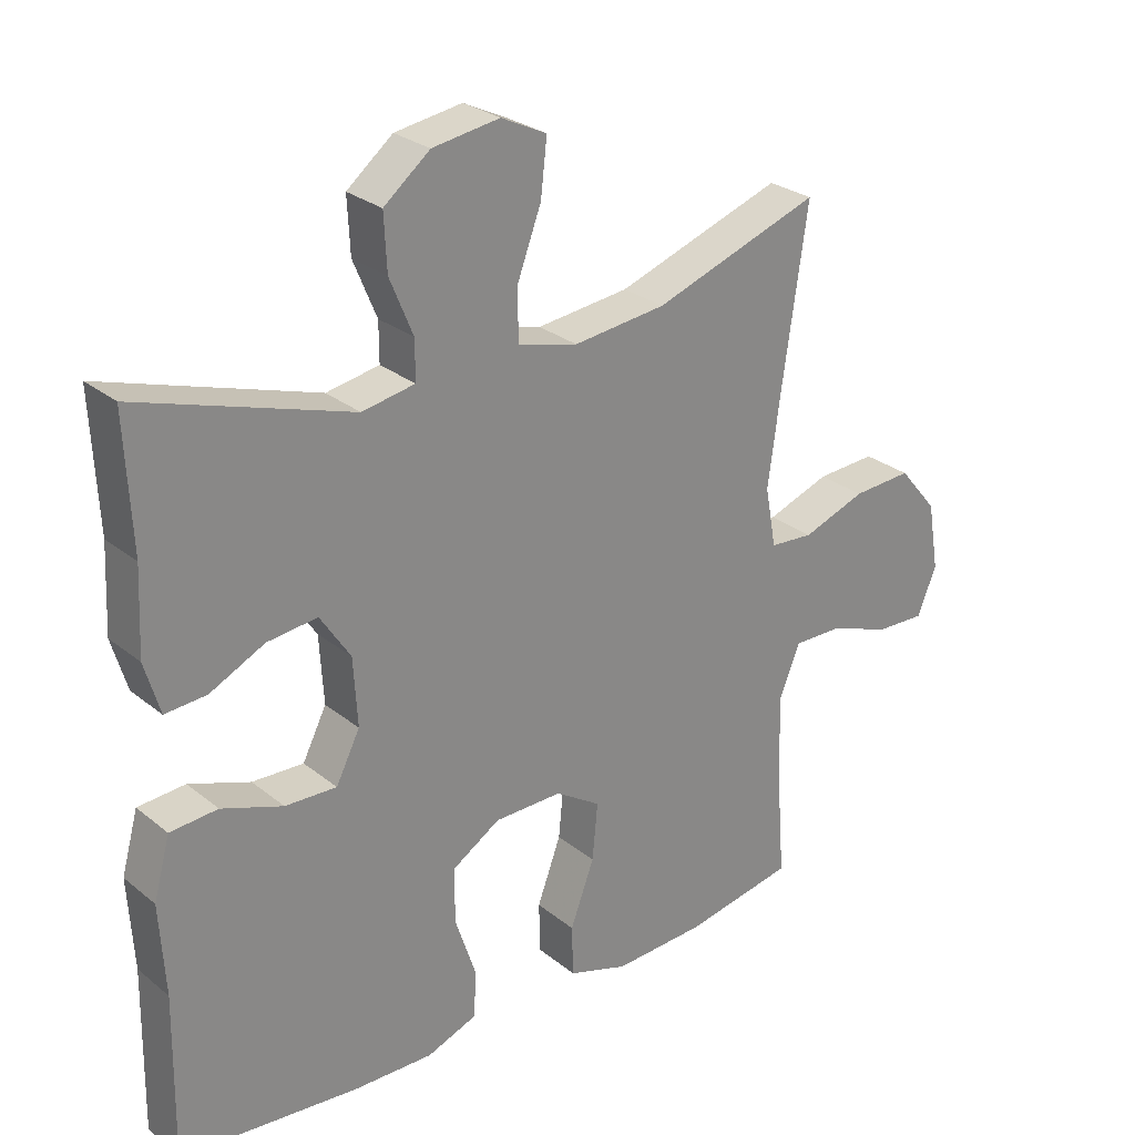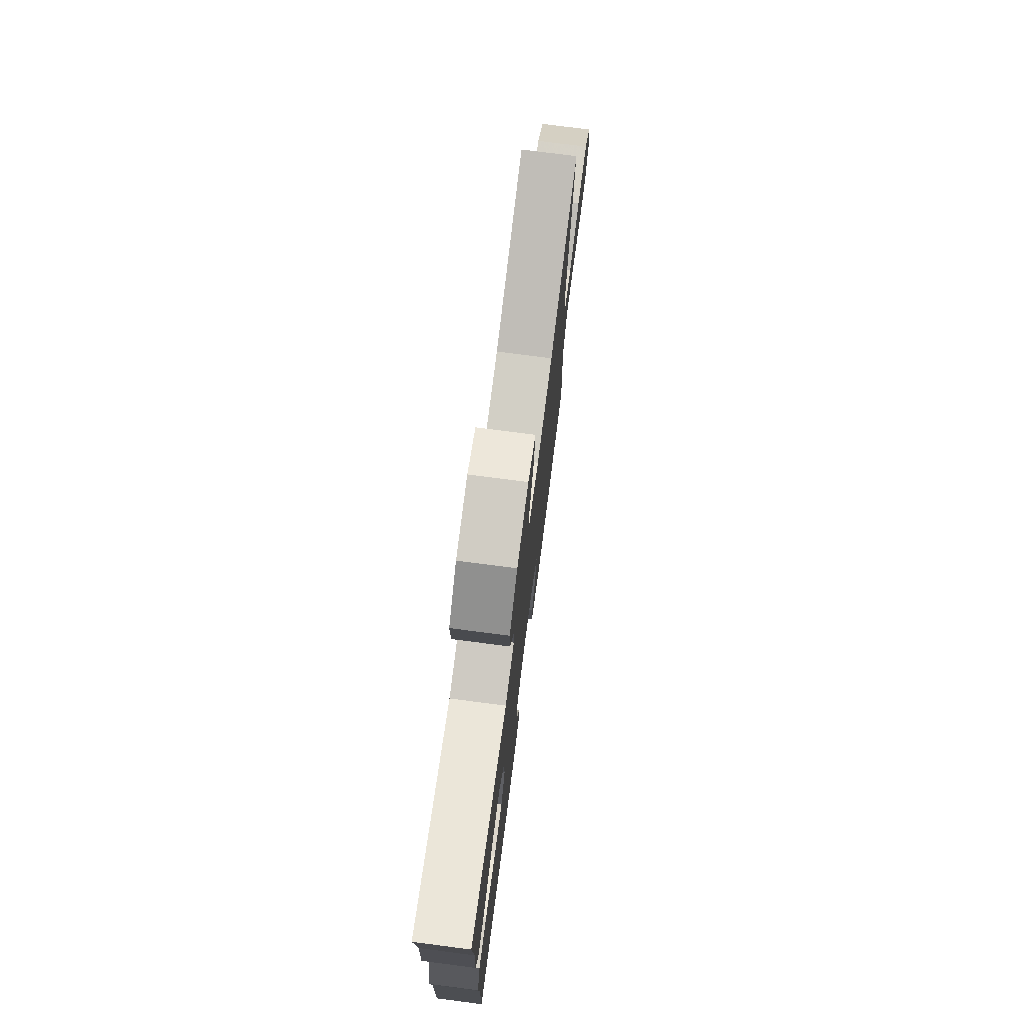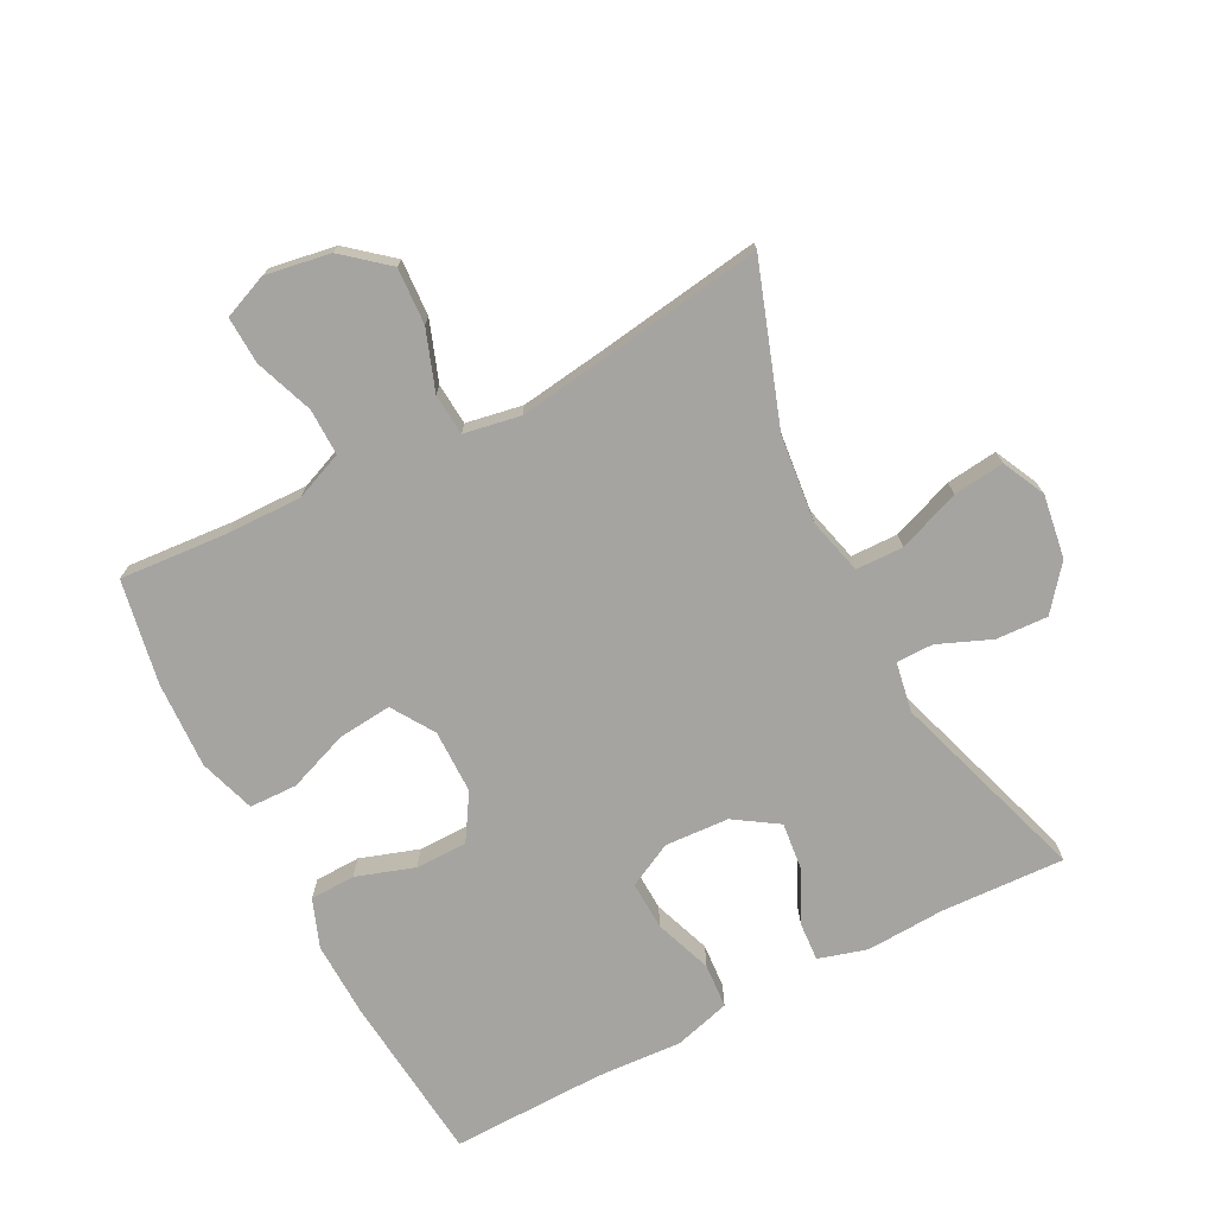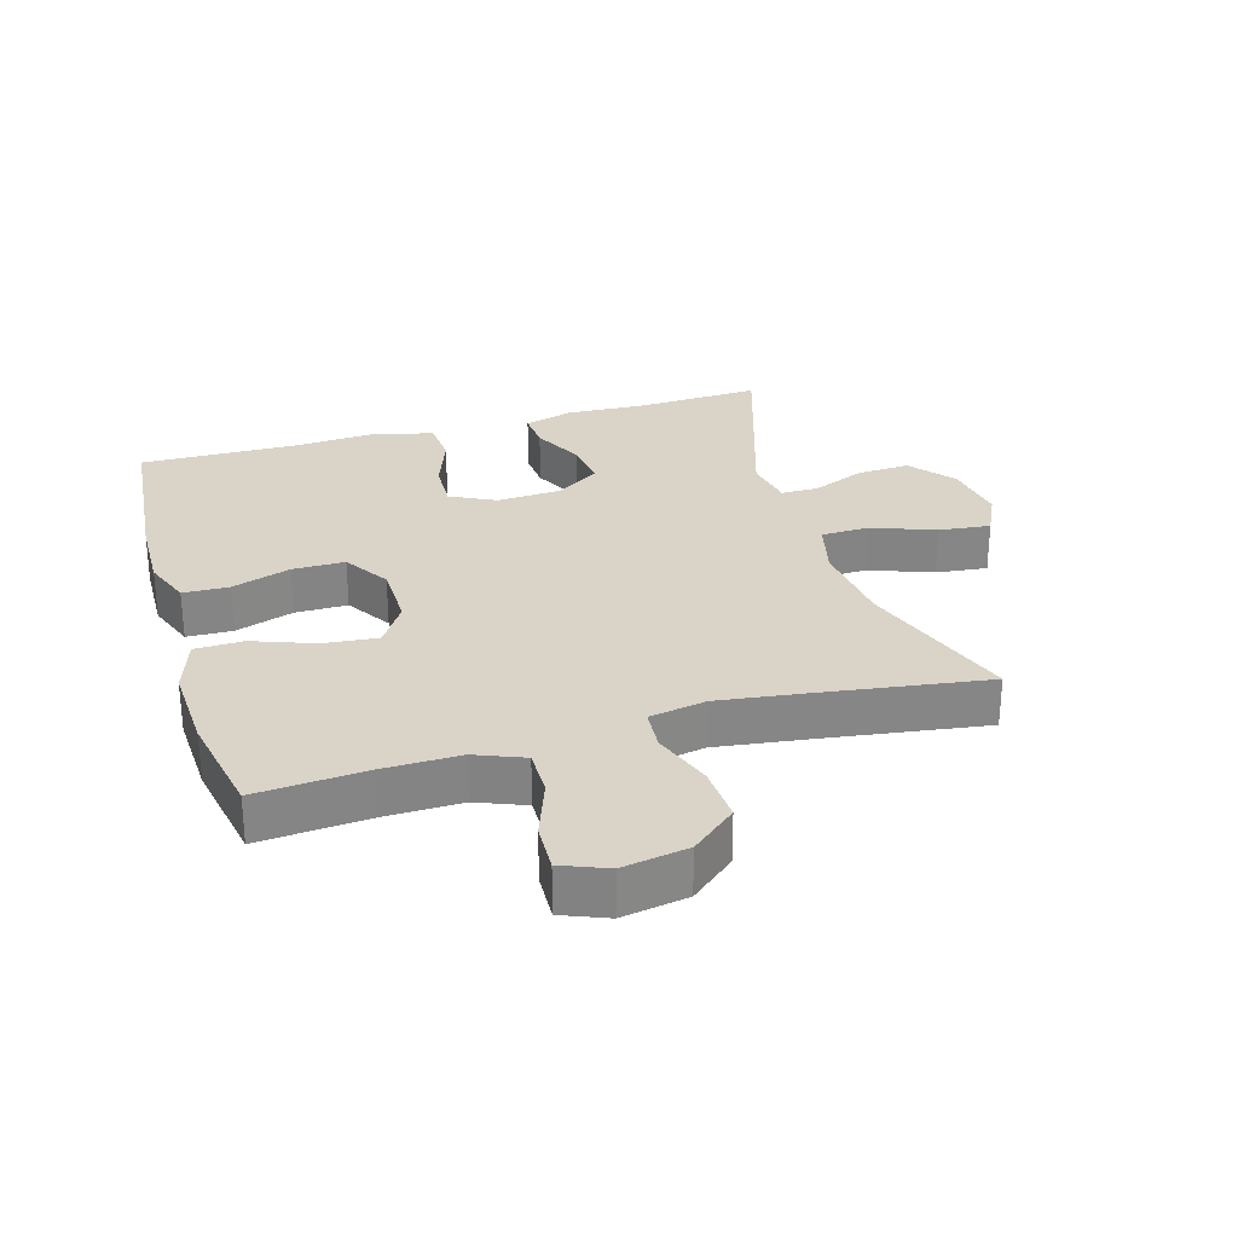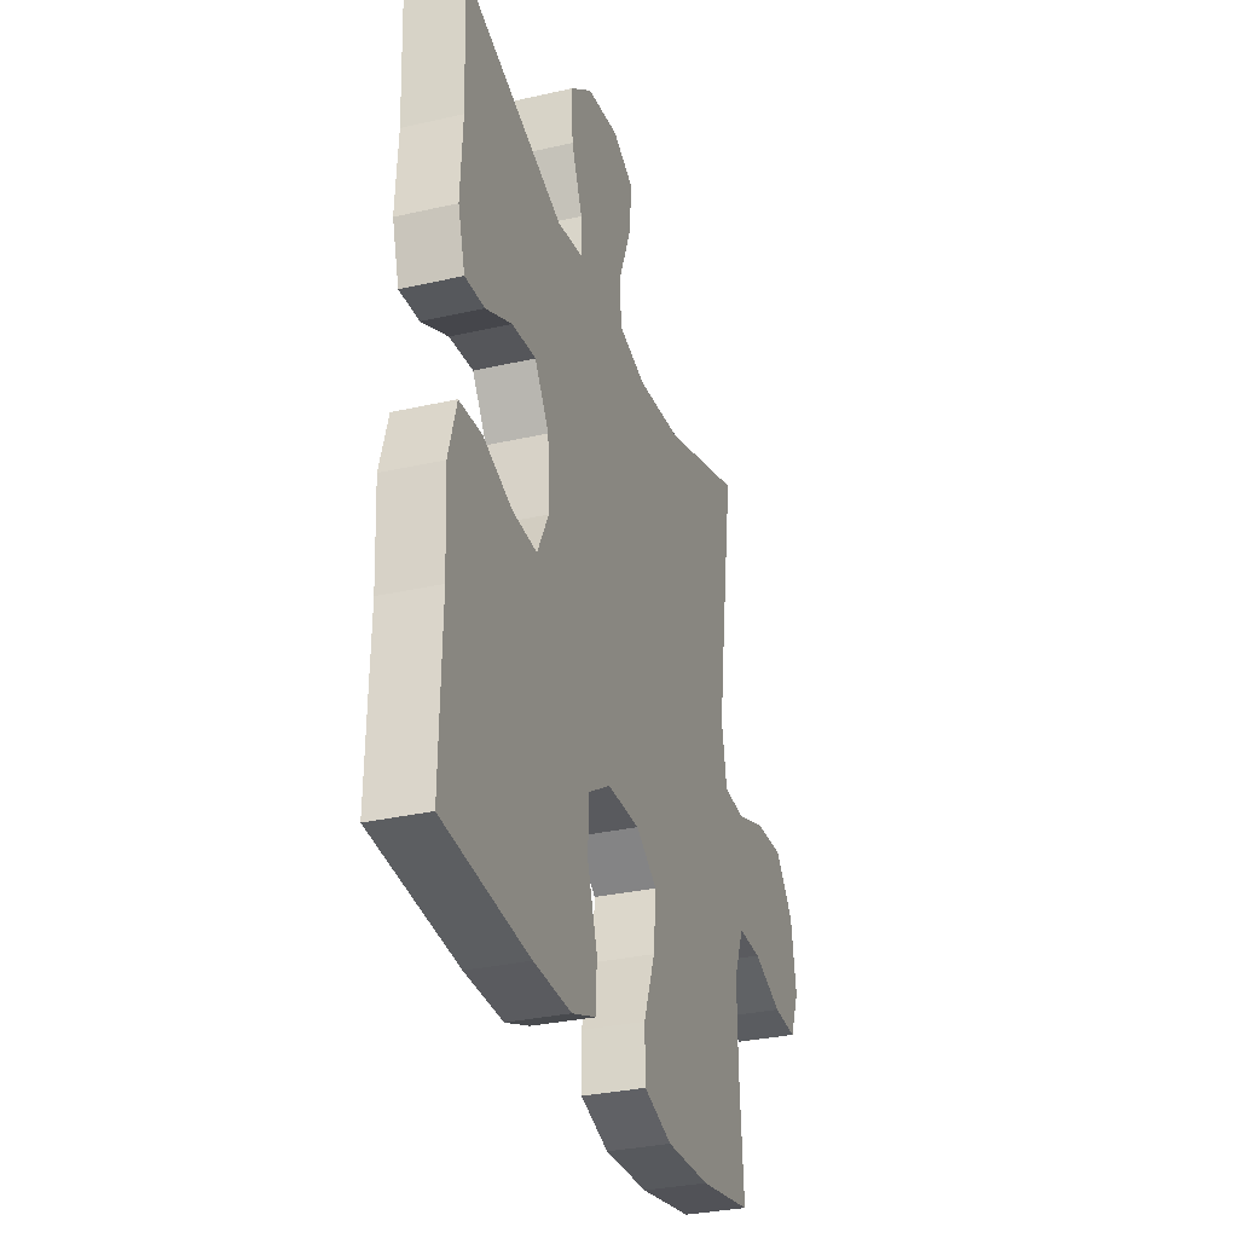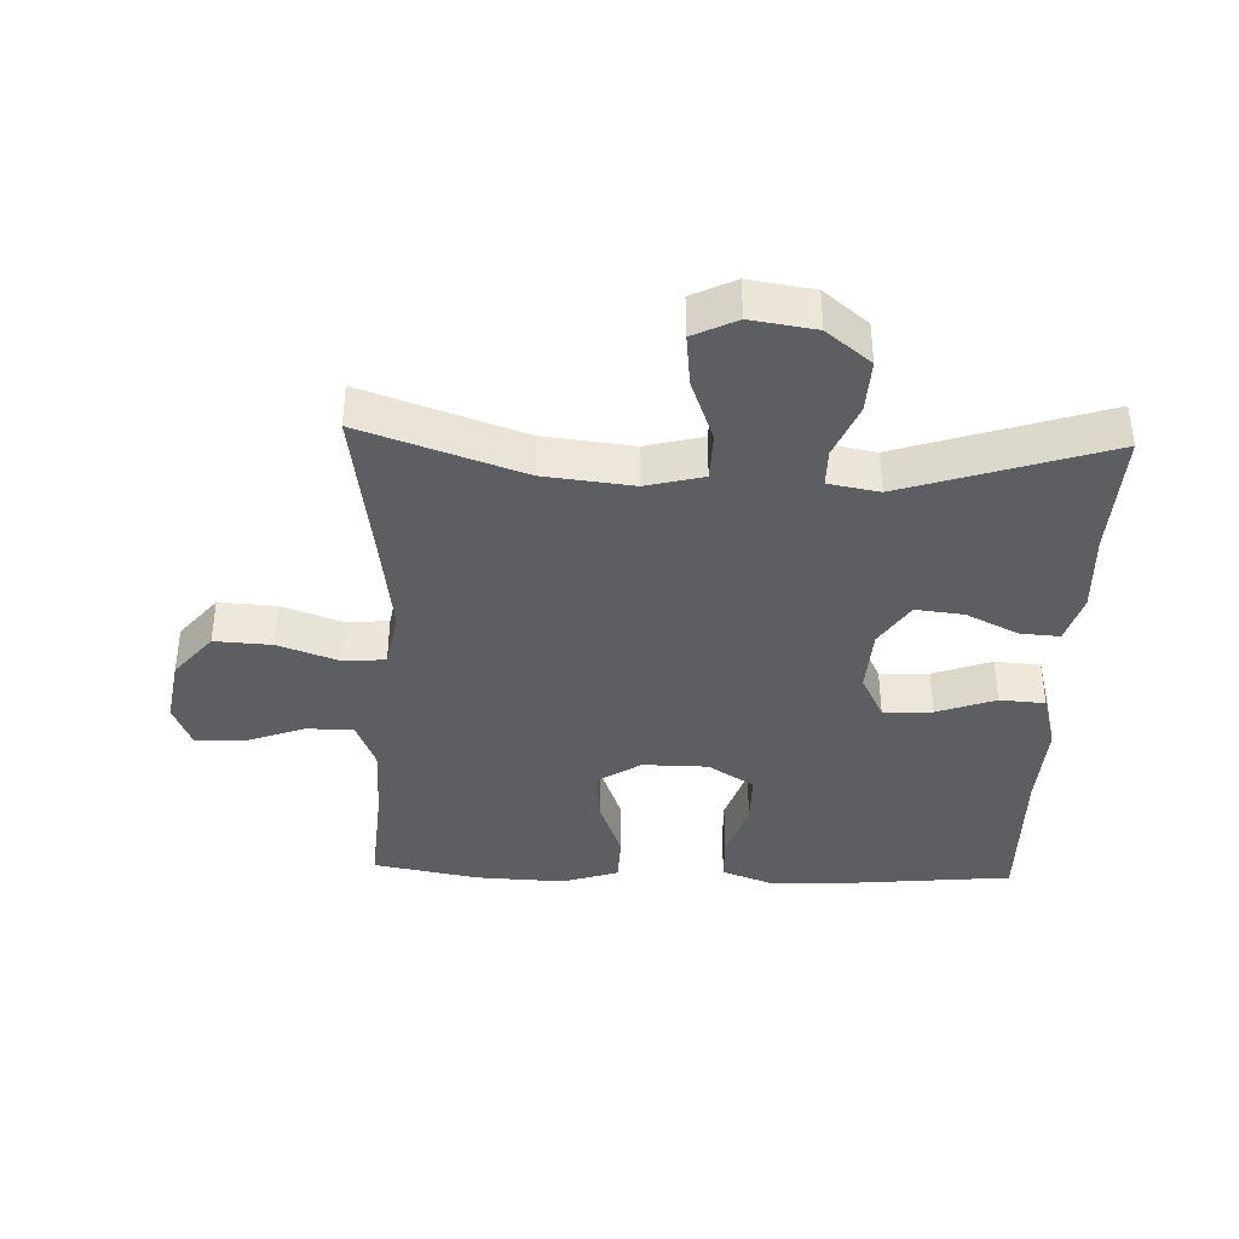
<metadata>
{"format":"obj","ext":"obj","renderer":"f3d","projection":"perspective","resolution":1024,"background":"white","views":[{"elev":27.2,"azim":140.7,"up":"+Z"},{"elev":75.2,"azim":97.4,"up":"+Z"},{"elev":-73.4,"azim":-62.5,"up":"+Y"},{"elev":28.4,"azim":-106.5,"up":"+Y"},{"elev":-32.0,"azim":107.7,"up":"+Z"},{"elev":-38.9,"azim":-2.1,"up":"+Y"}]}
</metadata>
<code>
v -0.5 0.07 -0.5
v -0.487 0.07 -0.333
v -0.485 0.07 -0.216
v -0.515 0.07 -0.142
v -0.587 0.07 -0.143
v -0.677 0.07 -0.176
v -0.75 0.07 -0.179
v -0.778 0.07 -0.11
v -0.761 0.07 -0.01
v -0.704 0.07 0.058
v -0.617 0.07 0.053
v -0.525 0.07 0.02
v -0.461 0.07 0.025
v -0.445 0.07 0.112
v -0.463 0.07 0.245
v -0.5 0.07 0.5
v -0.257 0.07 0.416
v -0.122 0.07 0.401
v -0.035 0.07 0.423
v -0.033 0.07 0.496
v -0.069 0.07 0.592
v -0.078 0.07 0.671
v -0.012 0.07 0.703
v 0.086 0.07 0.688
v 0.153 0.07 0.634
v 0.149 0.07 0.554
v 0.115 0.07 0.472
v 0.115 0.07 0.415
v 0.192 0.07 0.401
v 0.5 0.07 0.5
v 0.491 0.07 0.309
v 0.497 0.07 0.187
v 0.475 0.07 0.112
v 0.415 0.07 0.116
v 0.335 0.07 0.155
v 0.262 0.07 0.163
v 0.218 0.07 0.096
v 0.212 0.07 -0.003
v 0.247 0.07 -0.072
v 0.322 0.07 -0.069
v 0.411 0.07 -0.037
v 0.48 0.07 -0.042
v 0.504 0.07 -0.129
v 0.496 0.07 -0.262
v 0.5 0.07 -0.5
v 0.239 0.07 -0.525
v 0.122 0.07 -0.528
v 0.048 0.07 -0.5
v 0.046 0.07 -0.43
v 0.076 0.07 -0.34
v 0.076 0.07 -0.26
v 0.006 0.07 -0.216
v -0.093 0.07 -0.215
v -0.159 0.07 -0.257
v -0.151 0.07 -0.34
v -0.116 0.07 -0.434
v -0.118 0.07 -0.508
v -0.205 0.07 -0.536
v -0.339 0.07 -0.53
v -0.5 0 -0.5
v -0.487 0 -0.333
v -0.485 0 -0.216
v -0.515 0 -0.142
v -0.587 0 -0.143
v -0.677 0 -0.176
v -0.75 0 -0.179
v -0.778 0 -0.11
v -0.761 0 -0.01
v -0.704 0 0.058
v -0.617 0 0.053
v -0.525 0 0.02
v -0.461 0 0.025
v -0.445 0 0.112
v -0.463 0 0.245
v -0.5 0 0.5
v -0.257 0 0.416
v -0.122 0 0.401
v -0.035 0 0.423
v -0.033 0 0.496
v -0.069 0 0.592
v -0.078 0 0.671
v -0.012 0 0.703
v 0.086 0 0.688
v 0.153 0 0.634
v 0.149 0 0.554
v 0.115 0 0.472
v 0.115 0 0.415
v 0.192 0 0.401
v 0.5 0 0.5
v 0.491 0 0.309
v 0.497 0 0.187
v 0.475 0 0.112
v 0.415 0 0.116
v 0.335 0 0.155
v 0.262 0 0.163
v 0.218 0 0.096
v 0.212 0 -0.003
v 0.247 0 -0.072
v 0.322 0 -0.069
v 0.411 0 -0.037
v 0.48 0 -0.042
v 0.504 0 -0.129
v 0.496 0 -0.262
v 0.5 0 -0.5
v 0.239 0 -0.525
v 0.122 0 -0.528
v 0.048 0 -0.5
v 0.046 0 -0.43
v 0.076 0 -0.34
v 0.076 0 -0.26
v 0.006 0 -0.216
v -0.093 0 -0.215
v -0.159 0 -0.257
v -0.151 0 -0.34
v -0.116 0 -0.434
v -0.118 0 -0.508
v -0.205 0 -0.536
v -0.339 0 -0.53
f 59 1 2
f 58 59 2
f 57 58 2
f 56 57 2
f 55 56 2
f 54 55 2 3
f 53 54 3 4
f 52 53 4
f 48 49 50
f 47 48 50
f 46 47 50
f 45 46 50
f 44 45 50
f 44 50 51
f 43 44 51
f 42 43 51
f 41 42 51
f 40 41 51
f 39 40 51 52
f 33 34 35
f 32 33 35
f 31 32 35
f 31 35 36
f 30 31 36
f 29 30 36
f 28 29 36 37
f 25 26 27
f 24 25 27
f 23 24 27
f 22 23 27
f 21 22 27
f 20 21 27
f 19 20 27 28
f 28 37 38
f 19 28 38
f 18 19 38
f 15 16 17
f 38 39 52
f 18 38 52
f 17 18 52
f 15 17 52
f 14 15 52
f 10 11 12
f 9 10 12
f 8 9 12
f 7 8 12
f 6 7 12
f 5 6 12
f 13 14 52
f 13 52 4
f 4 5 12 13
f 61 60 118
f 61 118 117
f 61 117 116
f 61 116 115
f 61 115 114
f 62 61 114 113
f 63 62 113 112
f 63 112 111
f 109 108 107
f 109 107 106
f 109 106 105
f 109 105 104
f 109 104 103
f 110 109 103
f 110 103 102
f 110 102 101
f 110 101 100
f 110 100 99
f 111 110 99 98
f 94 93 92
f 94 92 91
f 94 91 90
f 95 94 90
f 95 90 89
f 95 89 88
f 96 95 88 87
f 86 85 84
f 86 84 83
f 86 83 82
f 86 82 81
f 86 81 80
f 86 80 79
f 87 86 79 78
f 97 96 87
f 97 87 78
f 97 78 77
f 76 75 74
f 111 98 97
f 111 97 77
f 111 77 76
f 111 76 74
f 111 74 73
f 71 70 69
f 71 69 68
f 71 68 67
f 71 67 66
f 71 66 65
f 71 65 64
f 111 73 72
f 63 111 72
f 72 71 64 63
f 1 60 61 2
f 2 61 62 3
f 3 62 63 4
f 4 63 64 5
f 5 64 65 6
f 6 65 66 7
f 7 66 67 8
f 8 67 68 9
f 9 68 69 10
f 10 69 70 11
f 11 70 71 12
f 12 71 72 13
f 13 72 73 14
f 14 73 74 15
f 15 74 75 16
f 16 75 76 17
f 17 76 77 18
f 18 77 78 19
f 19 78 79 20
f 20 79 80 21
f 21 80 81 22
f 22 81 82 23
f 23 82 83 24
f 24 83 84 25
f 25 84 85 26
f 26 85 86 27
f 27 86 87 28
f 28 87 88 29
f 29 88 89 30
f 30 89 90 31
f 31 90 91 32
f 32 91 92 33
f 33 92 93 34
f 34 93 94 35
f 35 94 95 36
f 36 95 96 37
f 37 96 97 38
f 38 97 98 39
f 39 98 99 40
f 40 99 100 41
f 41 100 101 42
f 42 101 102 43
f 43 102 103 44
f 44 103 104 45
f 45 104 105 46
f 46 105 106 47
f 47 106 107 48
f 48 107 108 49
f 49 108 109 50
f 50 109 110 51
f 51 110 111 52
f 52 111 112 53
f 53 112 113 54
f 54 113 114 55
f 55 114 115 56
f 56 115 116 57
f 57 116 117 58
f 58 117 118 59
f 59 118 60 1

</code>
